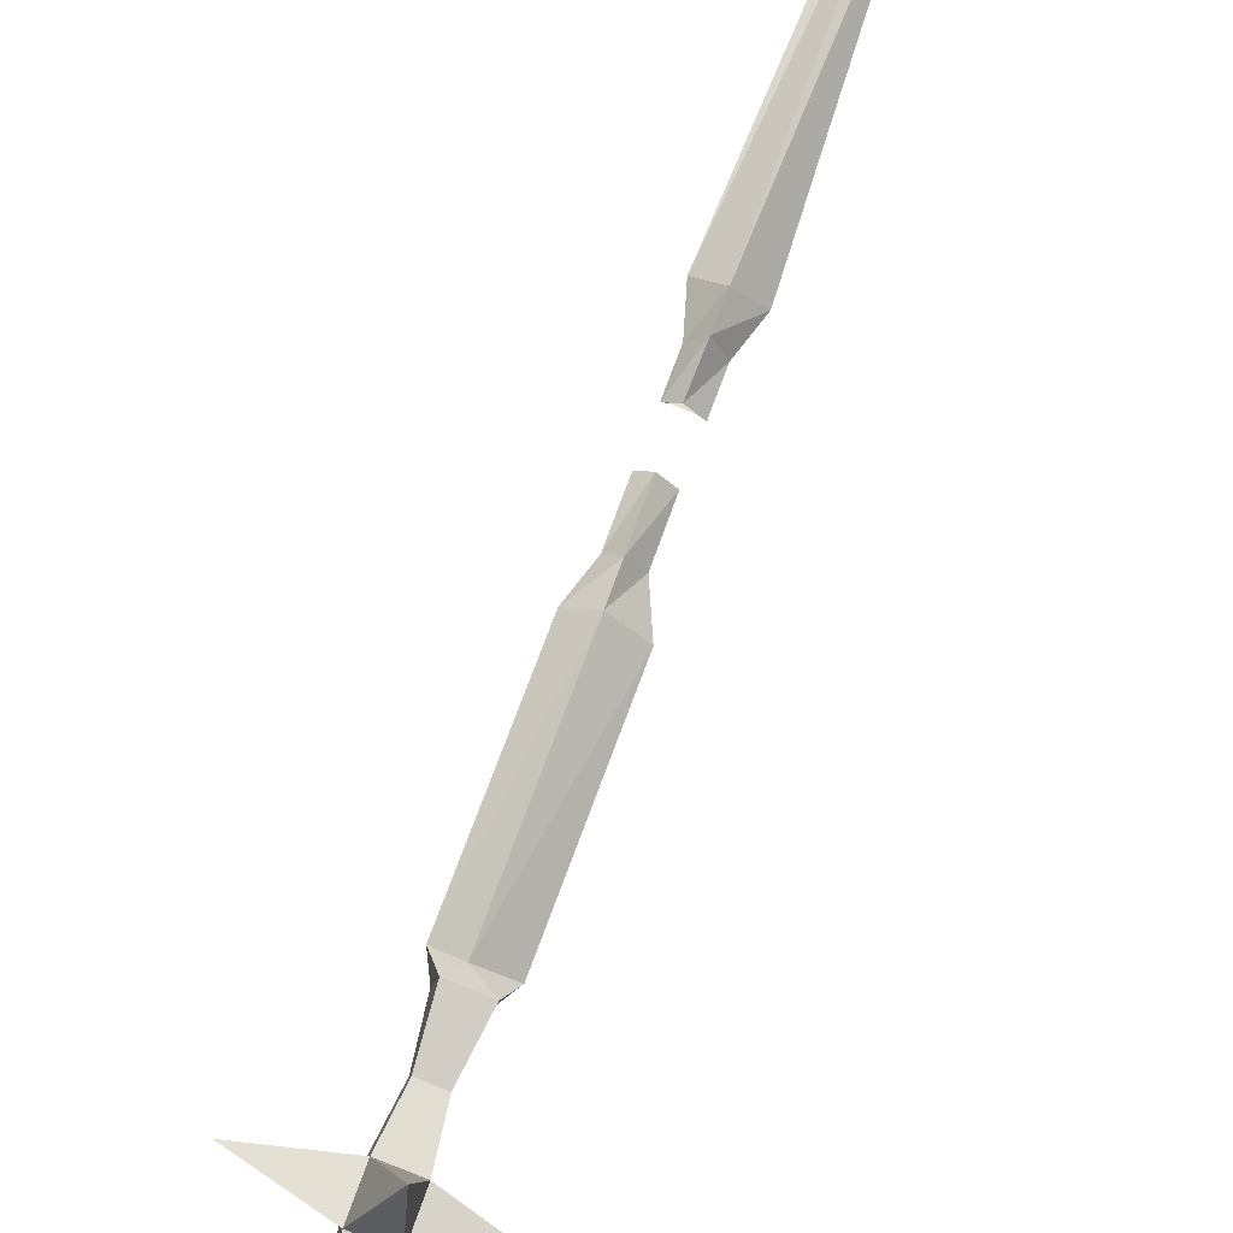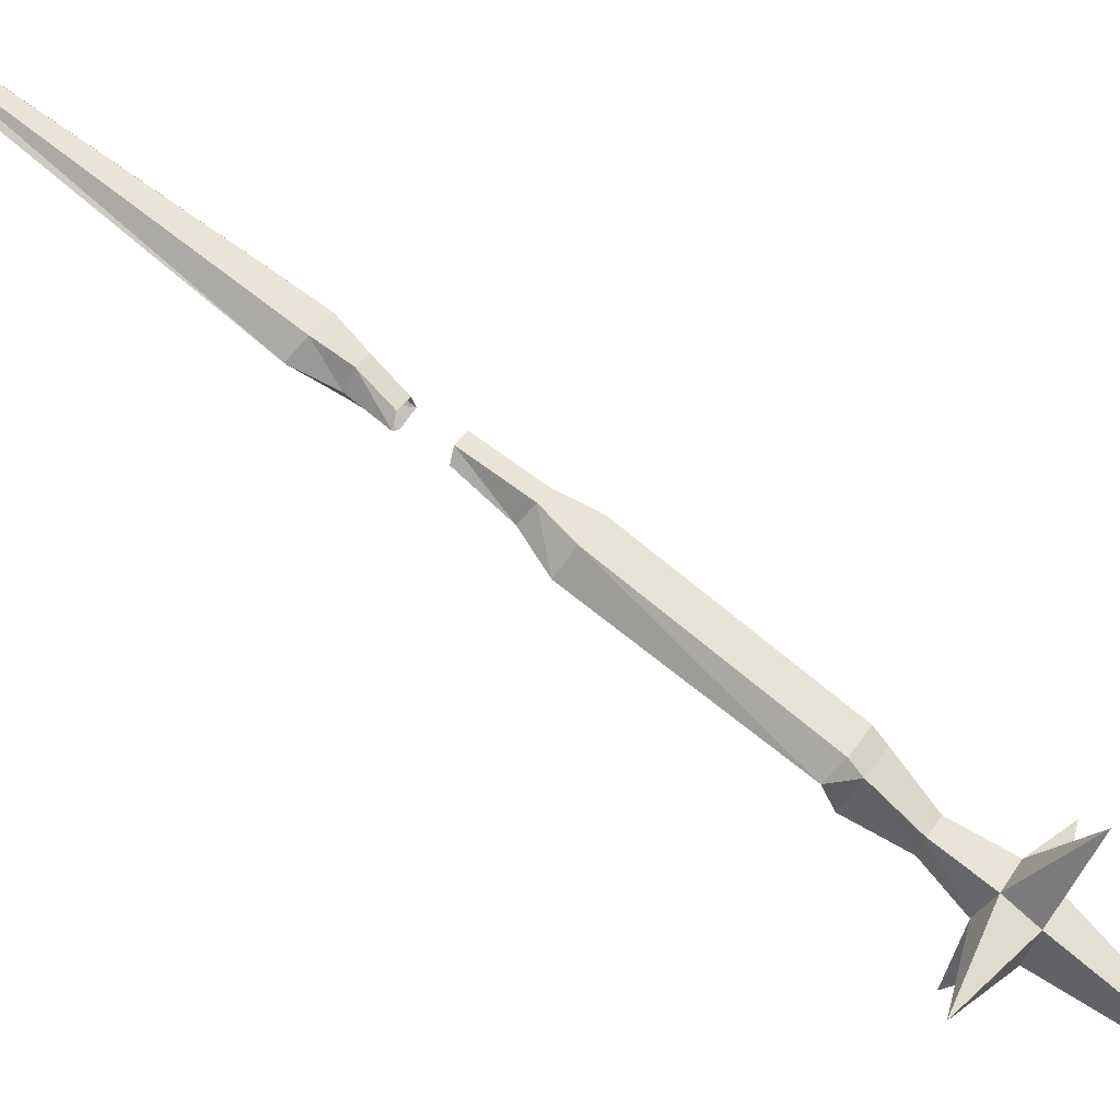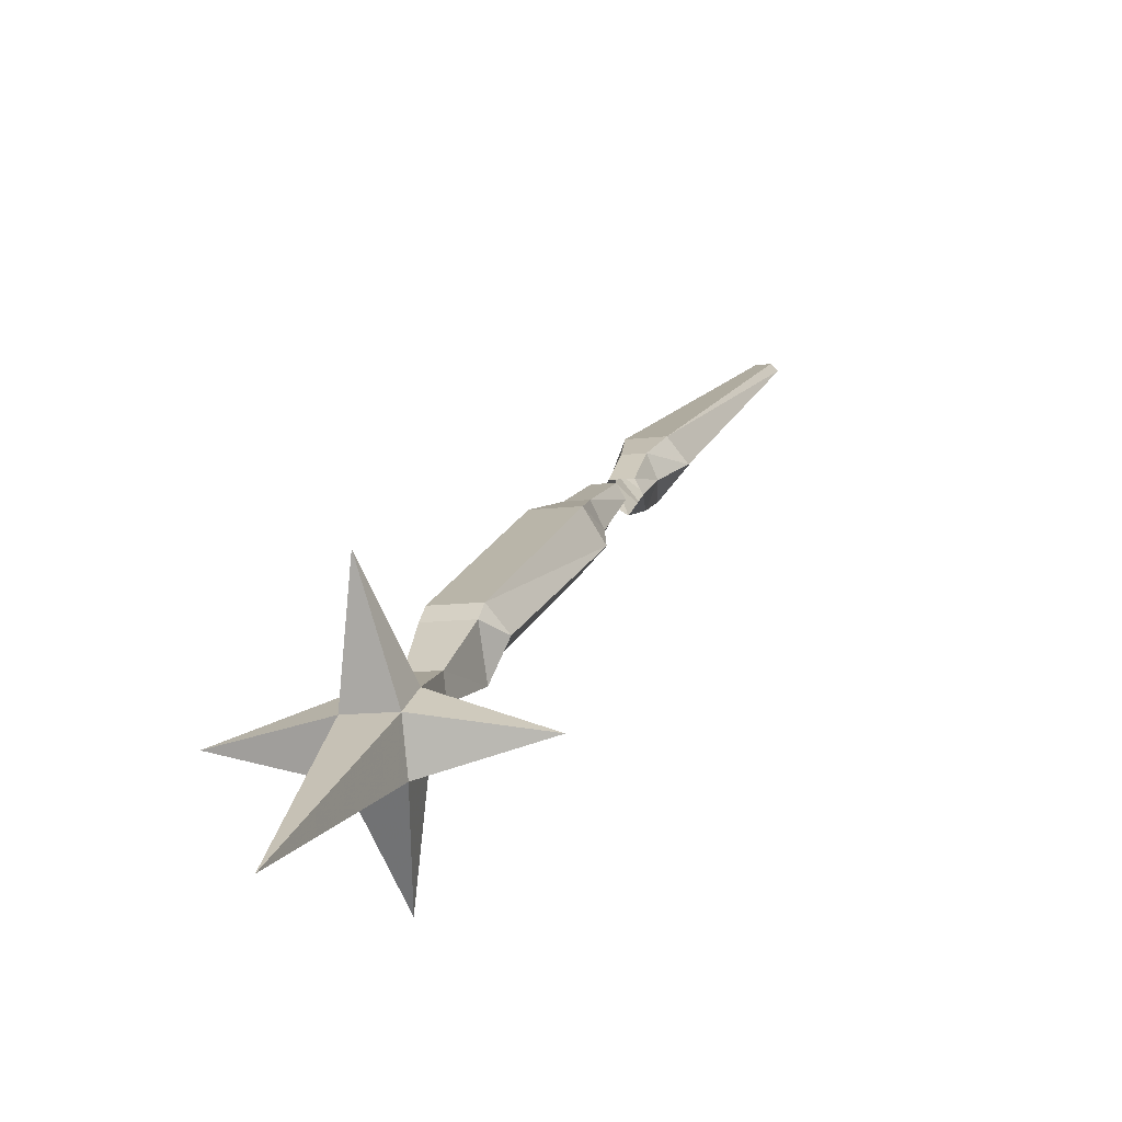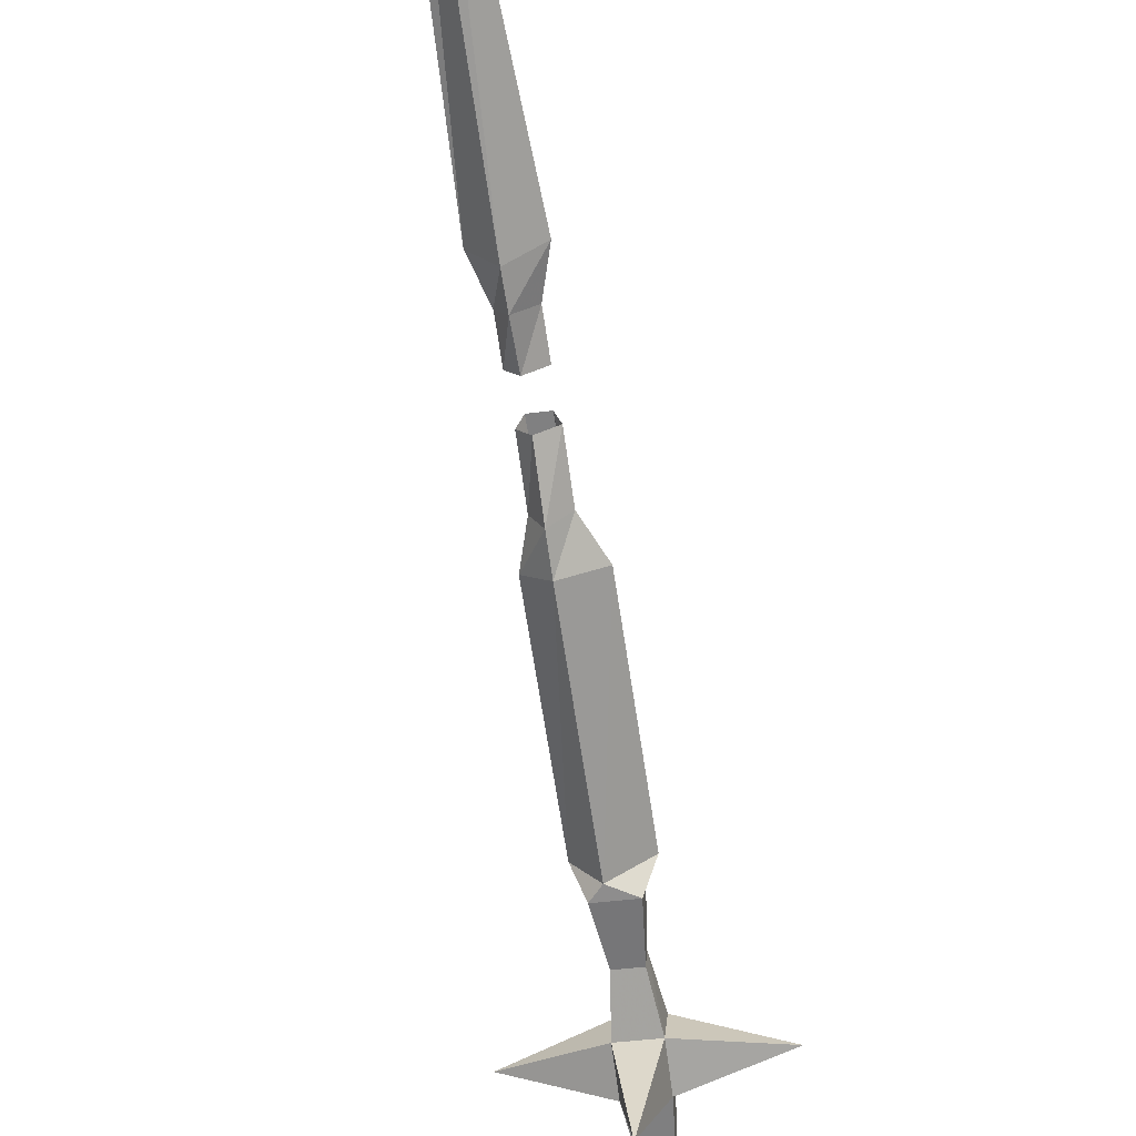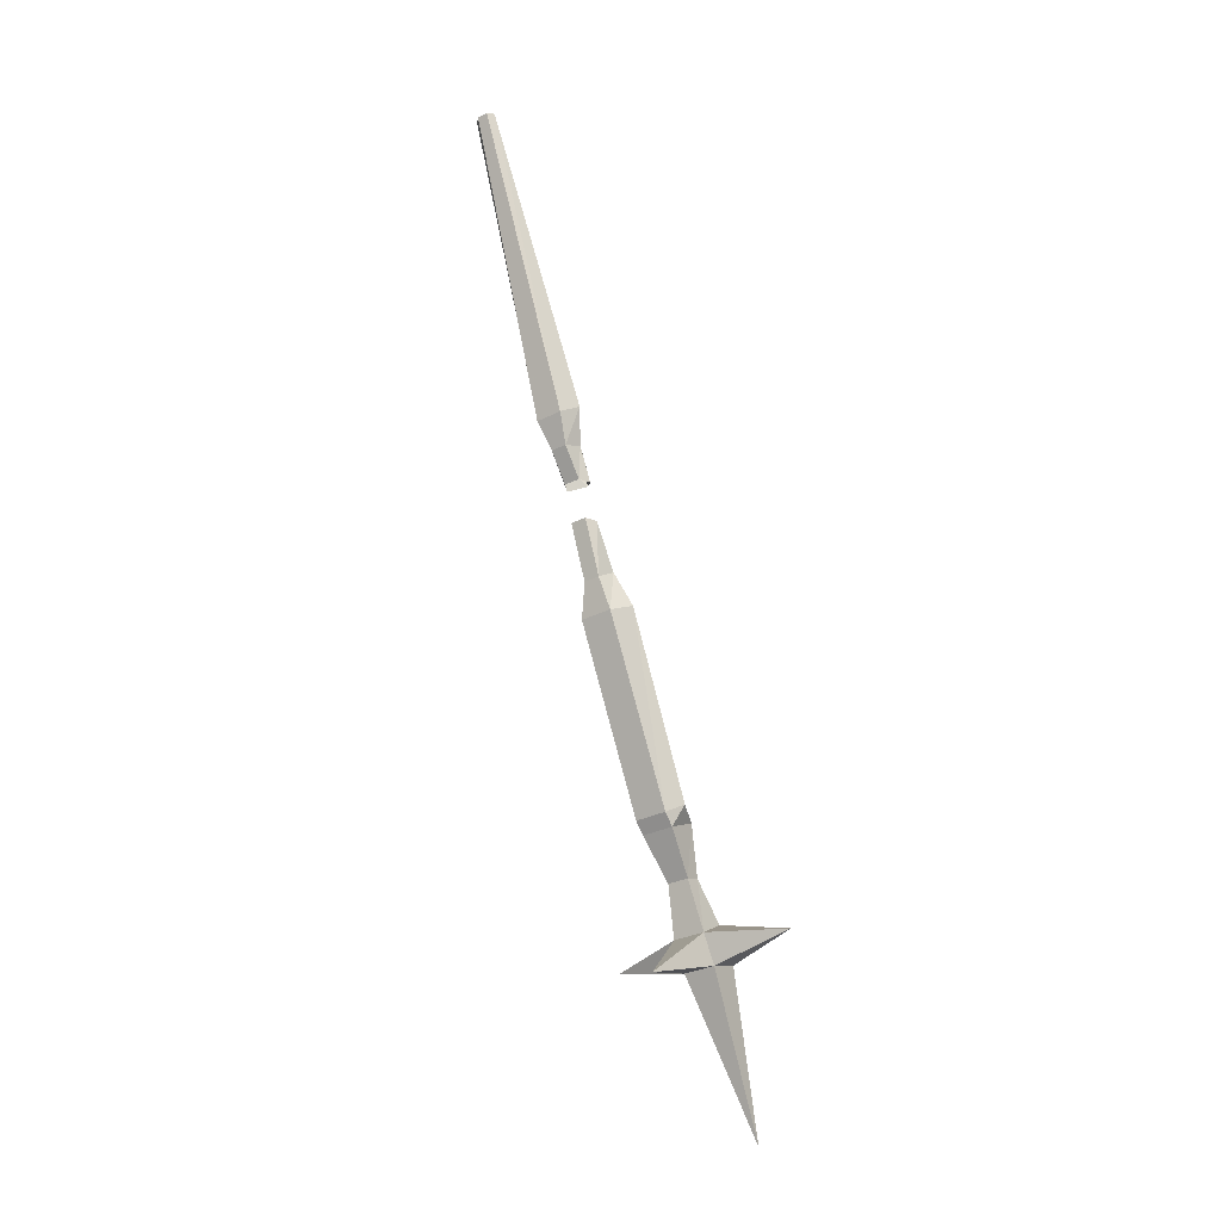
<metadata>
{"format":"obj","ext":"obj","renderer":"f3d","projection":"perspective","resolution":1024,"background":"white","views":[{"elev":-79.1,"azim":-22.6,"up":"+Y"},{"elev":37.5,"azim":118.9,"up":"+Y"},{"elev":-11.3,"azim":-162.6,"up":"+Y"},{"elev":-39.0,"azim":9.4,"up":"+Y"},{"elev":-31.5,"azim":-144.5,"up":"+Z"}]}
</metadata>
<code>
o item/saradomin_staff/worn
v -28 -87 14
v -33 -87 14
v -32 -65 68
v -30 -65 68
v -26 -90 16
v -28 -93 10
v -29 -90 9
v -32 -90 9
v -35 -90 16
v -33 -66 68
v -31 -66 69
v -29 -66 68
v -31 -94 17
v -31 -96 12
v -31 -98 5
v -28 -96 4
v -29 -94 4
v -32 -94 4
v -33 -93 10
v -33 -96 4
v -27 -118 -51
v -33 -118 -51
v -33 -102 -19
v -27 -102 -19
v -25 -121 -49
v -27 -120 -53
v -33 -120 -53
v -35 -121 -49
v -35 -106 -17
v -33 -103 -11
v -32 -100 -13
v -29 -100 -13
v -25 -106 -17
v -31 -125 -48
v -27 -126 -50
v -28 -129 -59
v -28 -126 -60
v -32 -126 -60
v -33 -126 -50
v -31 -109 -15
v -31 -106 -10
v -31 -100 -2
v -33 -98 -3
v -32 -96 -3
v -29 -96 -3
v -28 -103 -11
v -28 -98 -3
v -32 -129 -59
v -33 -134 -66
v -27 -134 -66
v -27 -129 -69
v -33 -129 -69
v -47 -134 -70
v -33 -138 -72
v -30 -149 -62
v -27 -138 -72
v -12 -134 -70
v -27 -132 -74
v -30 -118 -79
v -33 -132 -74
v -30 -149 -100
f 1 2 3
f 1 3 4
f 1 4 5
f 1 5 6
f 1 6 7
f 1 7 2
f 2 7 8
f 2 8 9
f 2 9 10
f 2 10 3
f 3 10 4
f 4 10 11
f 4 11 12
f 4 12 5
f 5 12 13
f 5 13 14
f 5 14 6
f 6 14 15
f 6 15 16
f 6 16 7
f 7 16 17
f 7 17 8
f 8 17 18
f 8 18 19
f 8 19 9
f 9 19 13
f 9 13 11
f 9 11 10
f 13 12 11
f 19 14 13
f 14 19 20
f 14 20 15
f 21 22 23
f 21 23 24
f 21 24 25
f 21 25 26
f 21 26 27
f 21 27 22
f 22 27 28
f 22 28 29
f 22 29 23
f 23 29 30
f 23 30 31
f 23 31 24
f 24 31 32
f 24 32 33
f 24 33 25
f 25 33 34
f 25 34 35
f 25 35 26
f 26 35 36
f 26 36 37
f 26 37 27
f 27 37 38
f 27 38 39
f 27 39 28
f 28 39 34
f 28 34 40
f 28 40 29
f 29 40 41
f 29 41 30
f 30 41 42
f 30 42 43
f 30 43 31
f 31 43 44
f 31 44 32
f 32 44 45
f 32 45 46
f 32 46 33
f 33 46 40
f 33 40 34
f 40 46 41
f 41 46 47
f 41 47 42
f 46 45 47
f 18 20 19
f 39 35 34
f 35 39 48
f 35 48 36
f 36 48 49
f 36 49 50
f 36 50 37
f 37 50 51
f 37 51 38
f 38 51 52
f 38 52 48
f 38 48 39
f 52 49 48
f 49 52 53
f 49 53 54
f 49 54 55
f 49 55 50
f 50 55 56
f 50 56 57
f 50 57 51
f 51 57 58
f 51 58 59
f 51 59 52
f 52 59 60
f 52 60 53
f 53 60 54
f 54 60 61
f 54 61 56
f 54 56 55
f 57 56 58
f 58 56 61
f 58 61 60
f 58 60 59

</code>
